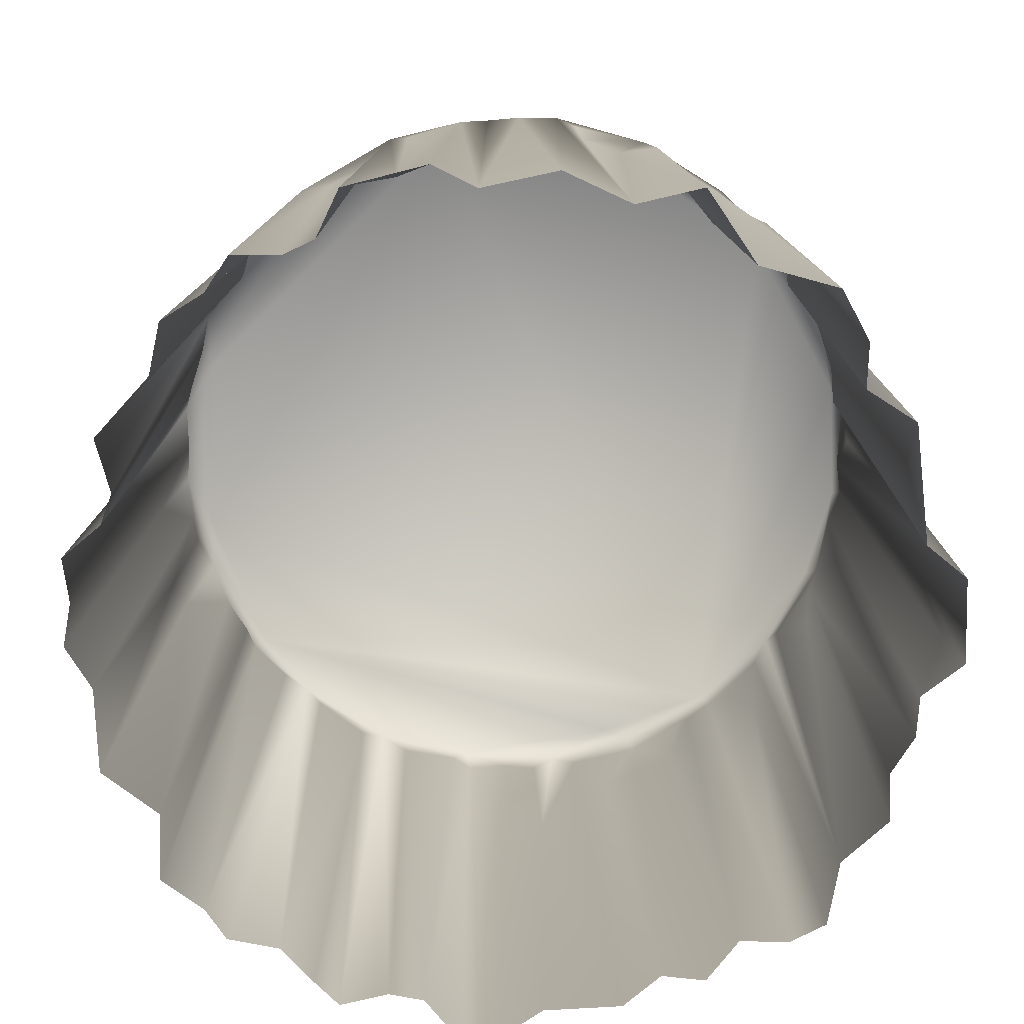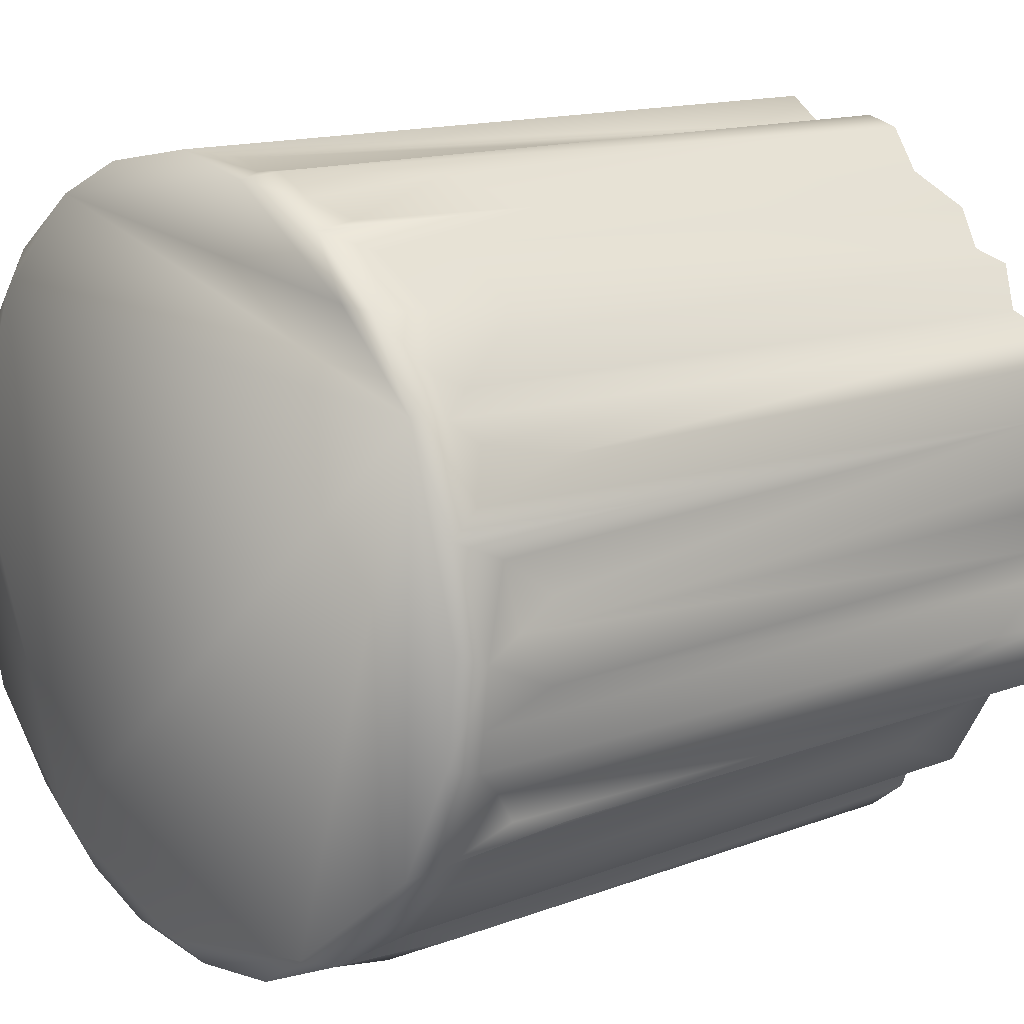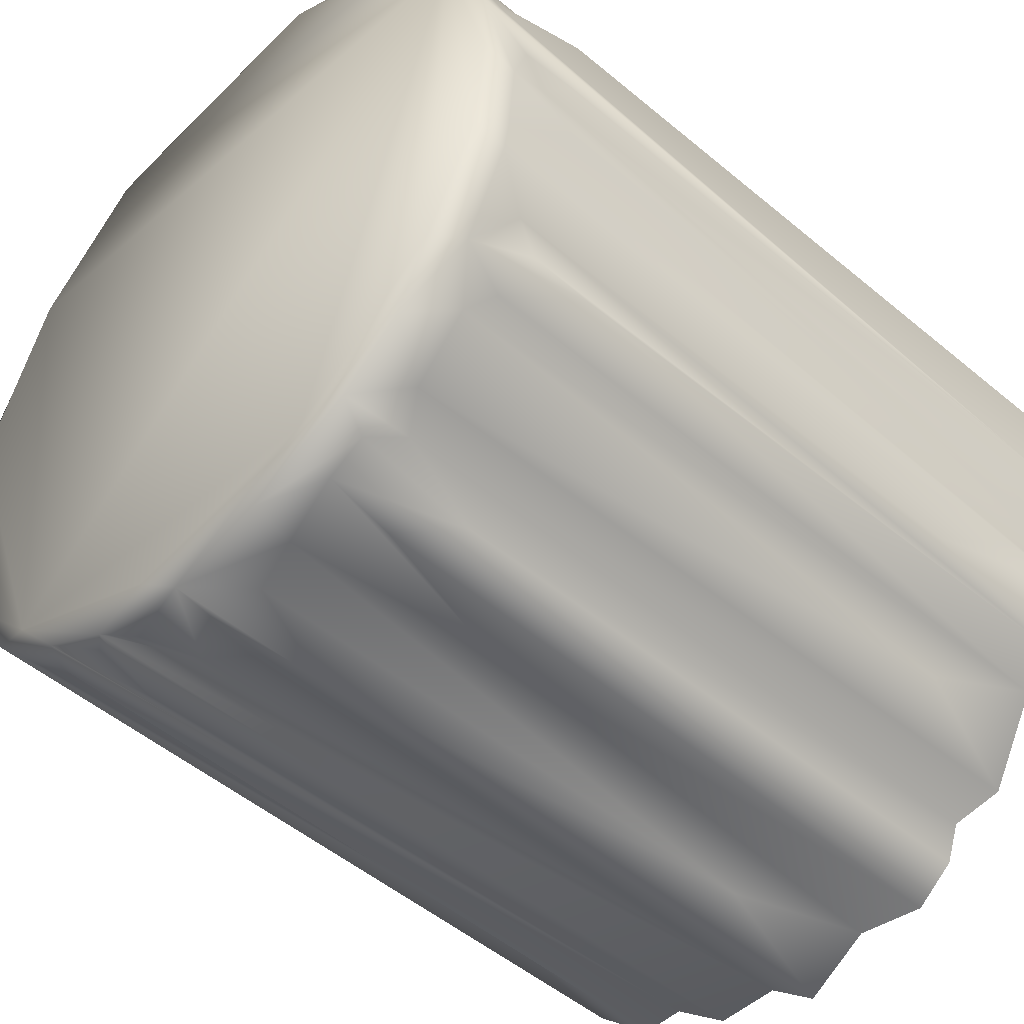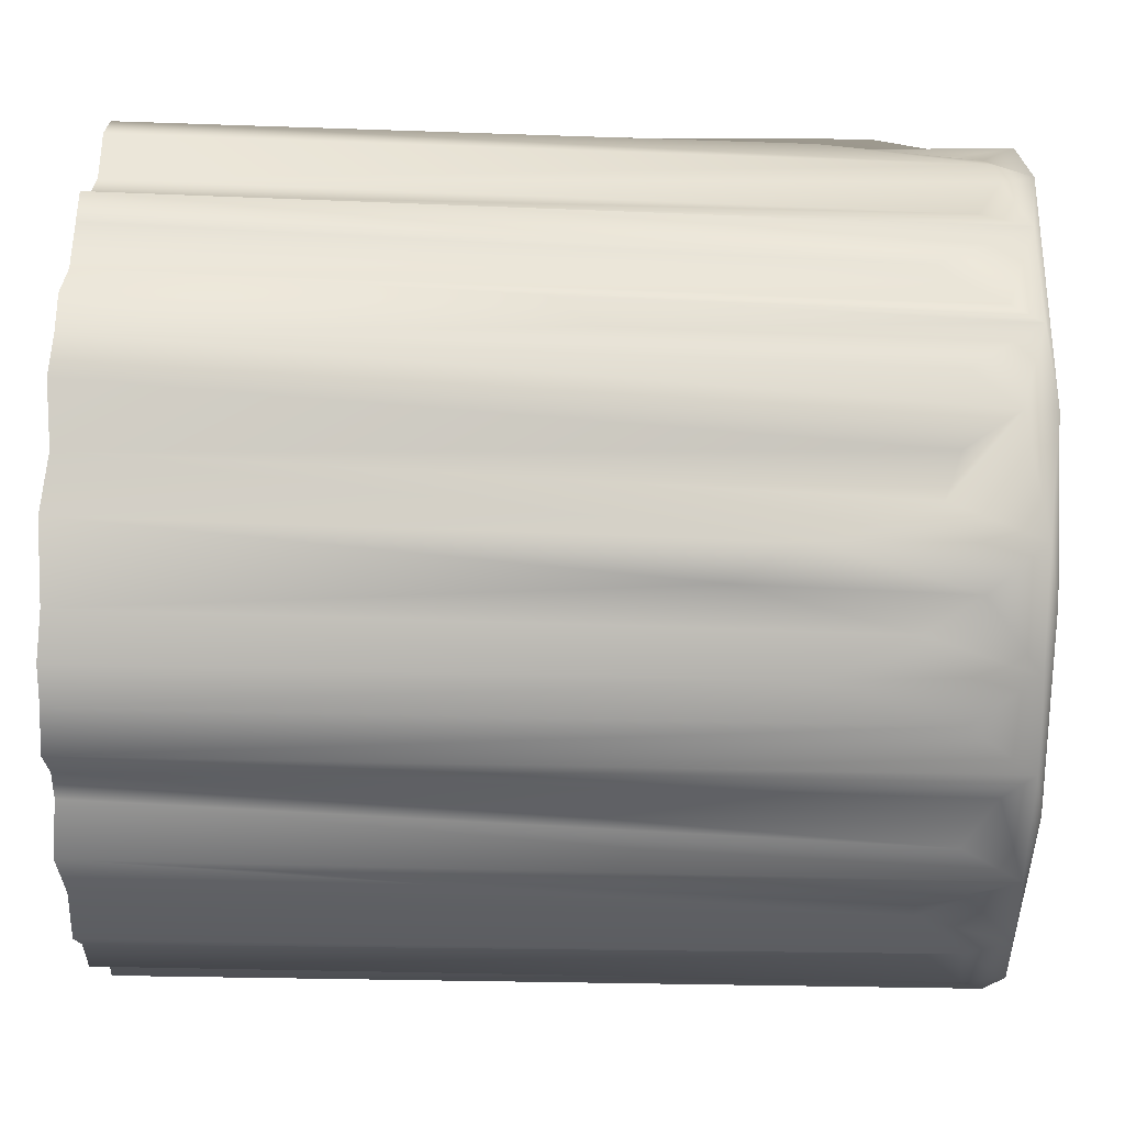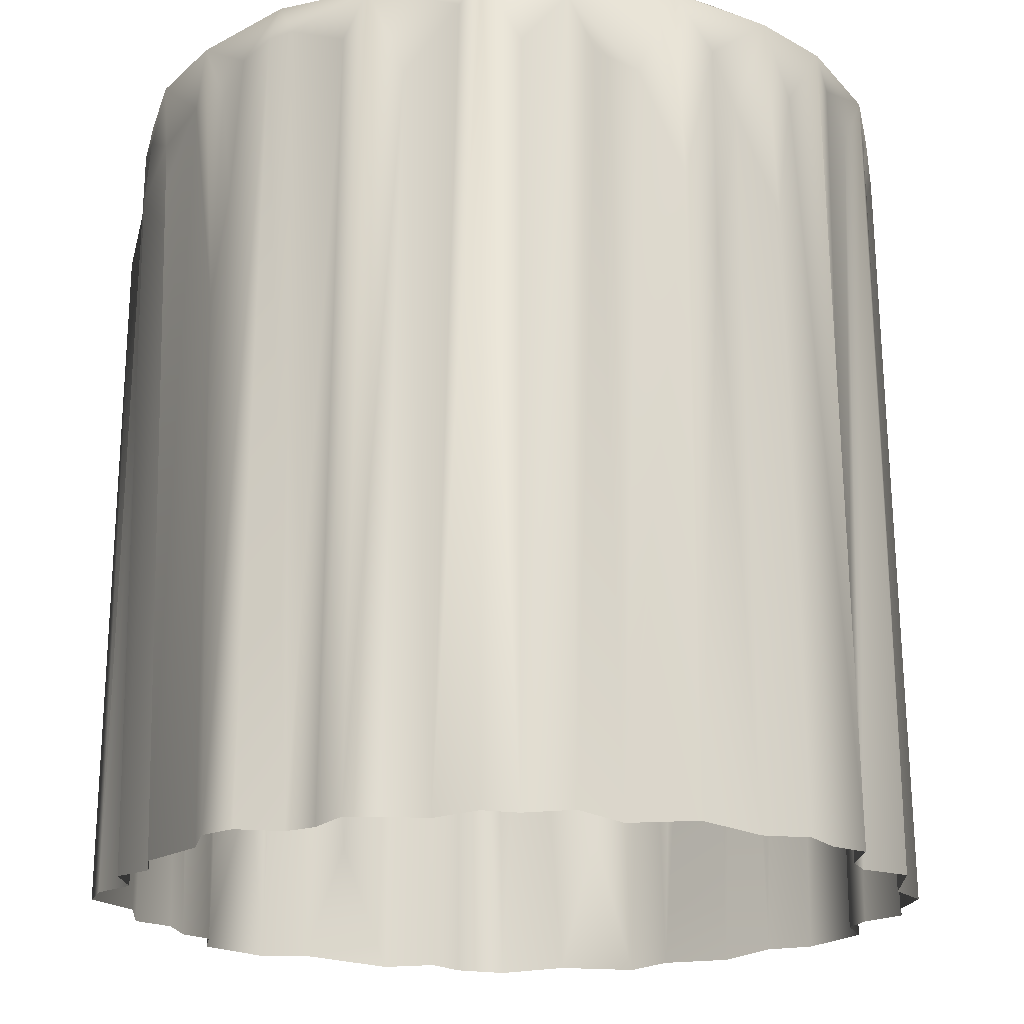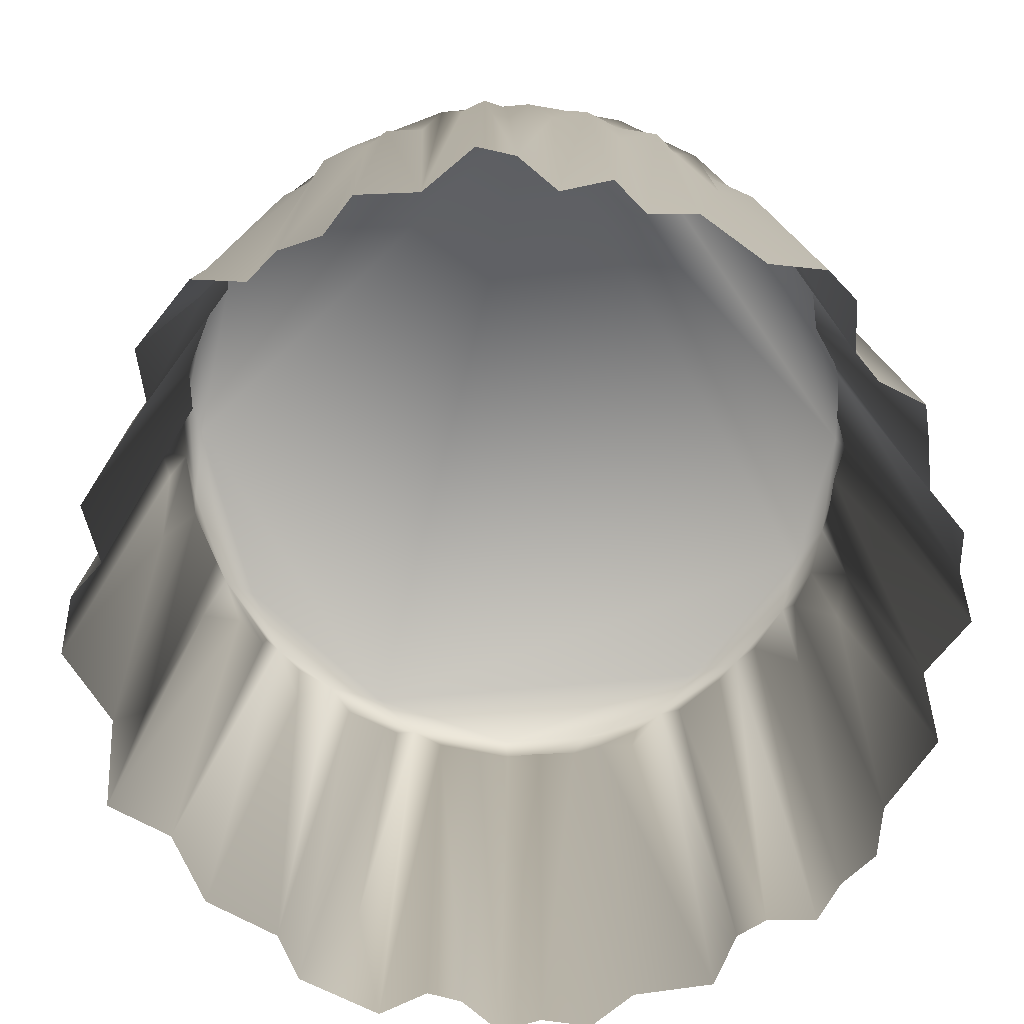
<metadata>
{"format":"obj","ext":"obj","renderer":"f3d","projection":"perspective","resolution":1024,"background":"white","views":[{"elev":-78.1,"azim":-23.5,"up":"+Z"},{"elev":13.0,"azim":48.3,"up":"+Y"},{"elev":-46.6,"azim":46.0,"up":"+Y"},{"elev":42.2,"azim":-87.6,"up":"+Y"},{"elev":-19.7,"azim":-159.8,"up":"+Z"},{"elev":-77.3,"azim":116.9,"up":"+Z"}]}
</metadata>
<code>
o DiningTableTablecloth_009
v 0.004654 0.3651 -0.4367
v 0.1644 0.3012 -0.436
v 0.2363 0.2761 0.1963
v 0.2432 0.2332 -0.4358
v 0.2877 0.223 0.21
v 0.3467 0.1344 0.196
v 0.3635 0.02869 0.2219
v 0.3441 -0.003745 -0.4357
v 0.3655 -0.04389 0.2253
v 0.3497 -0.07343 0.2833
v 0.2789 -0.2285 0.2643
v 0.2392 -0.2807 -0.4357
v 0.1896 -0.2887 -0.4354
v 0.1445 -0.3446 0.216
v -0.02681 -0.3512 0.2043
v -0.2606 -0.2303 0.2495
v -0.347 0.02103 0.2622
v -0.3234 0.1669 -0.437
v -0.2735 0.2177 0.2673
v -0.09958 0.3391 0.3122
v 0.001469 0.3555 0.3095
v 0.1381 0.3419 -0.4361
v 0.3518 0.1361 -0.4355
v 0.2894 -0.192 -0.4359
v 0.269 -0.2355 -0.3178
v 0.06829 -0.3448 -0.4366
v 0.03448 -0.3536 -0.301
v -0.2628 -0.2237 -0.437
v -0.3428 -0.06848 -0.4378
v -0.3525 0.09845 -0.4371
v -0.2881 0.1905 -0.4375
v -0.1972 0.2689 -0.4369
v -0.0606 0.3383 -0.4371
v -0.0324 -0.3471 0.3224
v -0.1635 0.3066 0.3209
v -0.3101 0.171 0.3123
v -0.3503 -0.03231 0.2723
v -0.1636 -0.3203 0.3161
v -0.1234 -0.3382 0.2933
v -0.0961 -0.3524 0.3129
v -0.07574 -0.3531 0.2882
v 0.3114 -0.1925 0.2905
v 0.3622 -0.01531 0.2892
v 0.35 0.08408 0.3138
v 0.3172 0.1703 0.2904
v 0.2564 0.2488 0.3144
v 0.2032 0.2858 0.2647
v 0.2936 0.2026 0.2858
v 0.2907 0.1791 -0.4356
v 0.3304 0.1621 -0.4354
v 0.3427 0.1048 0.2829
v 0.3458 0.06027 0.2586
v 0.3492 -0.1061 0.2876
v 0.3205 -0.1678 0.2268
v 0.1479 -0.3323 0.2807
v 0.08878 -0.3514 0.2694
v -0.06597 -0.3467 0.2314
v -0.1054 -0.3515 -0.4376
v -0.1361 -0.341 0.23
v -0.2342 -0.2725 0.2792
v -0.2878 -0.1972 0.2519
v -0.3157 -0.1755 0.2824
v -0.3442 -0.0904 0.3145
v -0.3361 -0.07241 0.2336
v -0.2172 0.2605 0.2366
v -0.07968 0.3405 0.2867
v 0.1405 0.3343 0.1438
v 0.2242 0.2706 -0.4366
v 0.3394 0.08172 -0.4356
v 0.3501 -0.04167 -0.4364
v 0.3389 -0.07459 -0.4357
v 0.357 -0.1124 -0.3479
v 0.1794 -0.3273 0.1604
v 0.1757 -0.3249 -0.4359
v -0.04187 -0.3499 -0.4371
v -0.2024 -0.3145 -0.4364
v -0.2829 -0.201 -0.4371
v -0.3212 -0.185 -0.4368
v -0.3348 0.03207 -0.4374
v -0.3334 0.0601 -0.4373
v -0.3323 0.13 -0.4376
v -0.2747 0.2231 0.07696
v -0.2554 0.2505 0.1344
v -0.02243 0.3549 -0.4366
v -0.1049 0.3484 -0.4366
v -0.1321 0.3314 -0.4371
v -0.1757 0.3225 -0.4363
v -0.3159 0.1655 0.1246
v -0.3649 -0.004216 -0.4374
v -0.3521 -0.04111 0.2334
v 0.1094 -0.3521 0.0789
v 0.3247 -0.179 0.1688
v 0.3316 -0.18 -0.4355
v 0.3612 -0.1142 -0.4353
v 0.2792 0.2218 -0.4362
v 0.1057 0.3518 -0.4359
v 0.1025 0.3434 0.2867
v -0.1863 0.2843 0.249
v -0.3412 0.09824 0.3132
v -0.2673 0.2069 0.3226
v 0.2956 0.1869 0.2527
v -0.2512 -0.2606 0.3126
v 0.1644 0.307 0.2578
v 0.03442 -0.3526 0.2524
v 0.2912 -0.1989 0.2381
v 0.02763 0.348 0.2691
v 0.2596 -0.2578 0.3148
v 0.3089 0.174 0.3207
v 0.3571 0.001801 0.252
v -0.214 -0.2747 0.237
v 0.2553 0.2434 0.2564
v 0.3477 -0.09804 0.3188
v -0.1698 0.3111 0.2934
v 0.1856 0.3048 0.3125
v 0.1952 -0.2933 0.2423
v -0.3197 0.126 0.2582
v 0.09872 -0.3516 0.3144
v -0.2032 -0.2792 0.3225
v 0.1596 -0.3113 0.3221
v -0.3343 0.04551 0.3225
v 0.3255 0.1489 0.2647
v -0.1895 -0.3094 0.2845
v -0.2482 0.2492 0.3143
v 0.1852 -0.3156 0.2814
v 0.09446 0.3381 0.3191
v 0.2008 -0.3053 0.3149
v -0.1282 0.3165 0.2548
v 0.3248 -0.1386 0.2465
v 0.2307 -0.282 0.2658
v 0.1368 0.3242 0.2813
v -0.3088 -0.1761 0.3198
v 0.3589 -0.001567 0.3197
v 0.2287 0.2523 0.3221
v -0.3433 0.07413 0.2878
v -0.3572 -0.003724 0.3118
v 0.2983 -0.2019 0.321
v -0.02621 0.337 0.2315
v -0.285 0.1867 0.222
v 0.000232 -0.3663 0.3104
v -0.3435 -0.1071 0.2763
v 0.08119 0.3416 0.2911
v -0.3196 -0.1361 0.2492
v 0.03874 0.3395 -0.4368
v 0.06863 0.3328 -0.4365
v 0.1705 0.3042 0.06237
v 0.3619 0.03268 -0.436
v 0.3331 -0.1431 -0.2641
v 0.1375 -0.3548 -0.4361
v 0.00537 -0.3848 -0.436
v -0.16 -0.3124 -0.437
v -0.2246 -0.2798 -0.2786
v -0.2613 -0.2688 -0.4364
v -0.3278 -0.1487 -0.4376
v -0.3521 -0.1136 -0.4371
v -0.2566 0.255 -0.4368
v 0.003796 -0.373 0.1604
v 0.2523 0.2409 0.1694
f 60 102 151
f 157 5 95
f 135 99 134
f 34 118 40
f 24 93 92
f 15 57 75
f 108 136 112
f 123 100 35
f 41 40 57
f 97 130 67
f 102 131 62
f 17 135 134
f 33 137 84
f 137 66 21
f 38 118 102
f 63 135 37
f 101 49 5
f 114 47 145
f 72 53 128
f 20 21 66
f 34 119 118
f 91 148 14
f 11 25 24
f 61 78 77
f 52 44 43
f 52 109 7
f 47 46 111
f 99 120 36
f 112 136 42
f 129 107 126
f 47 111 3
f 139 40 41
f 139 156 104
f 57 40 75
f 124 117 55
f 21 125 141
f 117 119 139
f 63 131 135
f 63 37 64
f 122 60 110
f 16 152 102
f 124 115 126
f 141 125 97
f 90 37 135
f 125 114 130
f 103 130 114
f 70 8 109
f 113 20 127
f 138 36 19
f 62 140 142
f 53 42 128
f 137 1 84
f 110 151 76
f 125 133 114
f 121 50 45
f 86 20 85
f 65 98 32
f 1 21 143
f 54 42 92
f 97 22 96
f 27 149 26
f 52 69 44
f 69 51 44
f 151 110 60
f 152 151 102
f 147 94 72
f 69 7 146
f 69 52 7
f 95 4 157
f 62 61 16
f 131 63 140
f 140 62 131
f 88 36 138
f 10 53 72
f 72 71 10
f 83 155 82
f 155 31 82
f 73 124 55
f 38 40 118
f 122 38 102
f 60 122 102
f 92 42 105
f 105 24 92
f 140 63 64
f 3 68 47
f 57 139 41
f 151 152 76
f 112 132 108
f 116 36 88
f 18 81 88
f 81 116 88
f 59 38 150
f 124 73 115
f 73 74 13
f 73 13 115
f 138 19 82
f 31 138 82
f 114 133 46
f 146 7 109
f 109 8 146
f 25 11 129
f 11 107 129
f 25 129 12
f 48 5 111
f 45 48 108
f 48 111 46
f 46 108 48
f 148 74 73
f 73 14 148
f 58 40 59
f 39 59 40
f 14 55 91
f 42 136 107
f 95 5 49
f 128 147 72
f 133 35 108
f 100 120 118
f 108 35 100
f 136 108 119
f 100 118 108
f 108 118 119
f 45 101 48
f 136 119 107
f 107 119 126
f 153 142 140
f 24 105 11
f 9 71 70
f 102 118 131
f 42 107 11
f 11 105 42
f 62 78 61
f 99 116 30
f 116 81 30
f 157 4 3
f 68 3 4
f 109 52 43
f 39 40 38
f 38 59 39
f 47 114 46
f 120 100 36
f 53 112 42
f 115 129 126
f 90 64 37
f 59 150 58
f 46 133 108
f 67 130 103
f 22 67 145
f 67 103 145
f 106 21 141
f 123 35 113
f 21 1 137
f 56 117 139
f 5 48 101
f 58 75 40
f 124 126 117
f 119 34 139
f 10 9 43
f 16 102 62
f 120 135 131
f 45 108 44
f 121 45 51
f 51 6 121
f 45 44 51
f 125 21 35
f 35 21 20
f 18 88 31
f 88 138 31
f 156 149 27
f 27 104 156
f 16 28 152
f 62 142 78
f 142 153 78
f 149 156 15
f 15 75 149
f 156 139 15
f 135 89 90
f 89 64 90
f 97 125 130
f 57 15 139
f 10 71 9
f 56 139 104
f 113 35 20
f 127 20 86
f 154 140 29
f 64 29 140
f 94 71 72
f 96 144 97
f 144 141 97
f 73 55 14
f 126 119 117
f 91 55 56
f 157 111 5
f 24 25 12
f 114 145 103
f 120 99 135
f 150 38 122
f 122 76 150
f 9 70 109
f 65 123 113
f 139 34 40
f 143 106 144
f 106 141 144
f 93 54 92
f 85 20 33
f 66 33 20
f 49 101 50
f 45 50 101
f 56 26 91
f 148 91 26
f 50 121 6
f 23 50 6
f 140 154 153
f 77 28 16
f 16 61 77
f 145 2 22
f 100 123 36
f 19 36 123
f 82 19 83
f 19 123 83
f 54 128 42
f 43 9 109
f 12 129 115
f 115 13 12
f 55 117 56
f 36 116 99
f 64 89 29
f 10 43 112
f 53 10 112
f 132 112 43
f 76 122 110
f 118 120 131
f 132 44 108
f 83 123 65
f 134 99 80
f 99 30 80
f 32 98 87
f 113 87 98
f 51 69 6
f 47 68 145
f 2 145 68
f 86 87 113
f 127 86 113
f 125 35 133
f 137 33 66
f 155 83 32
f 65 32 83
f 56 104 27
f 56 27 26
f 128 54 93
f 147 128 93
f 106 143 21
f 44 132 43
f 79 17 80
f 134 80 17
f 65 113 98
f 17 79 135
f 89 135 79
f 94 147 93
f 97 67 22
f 6 69 23
f 3 111 157

</code>
